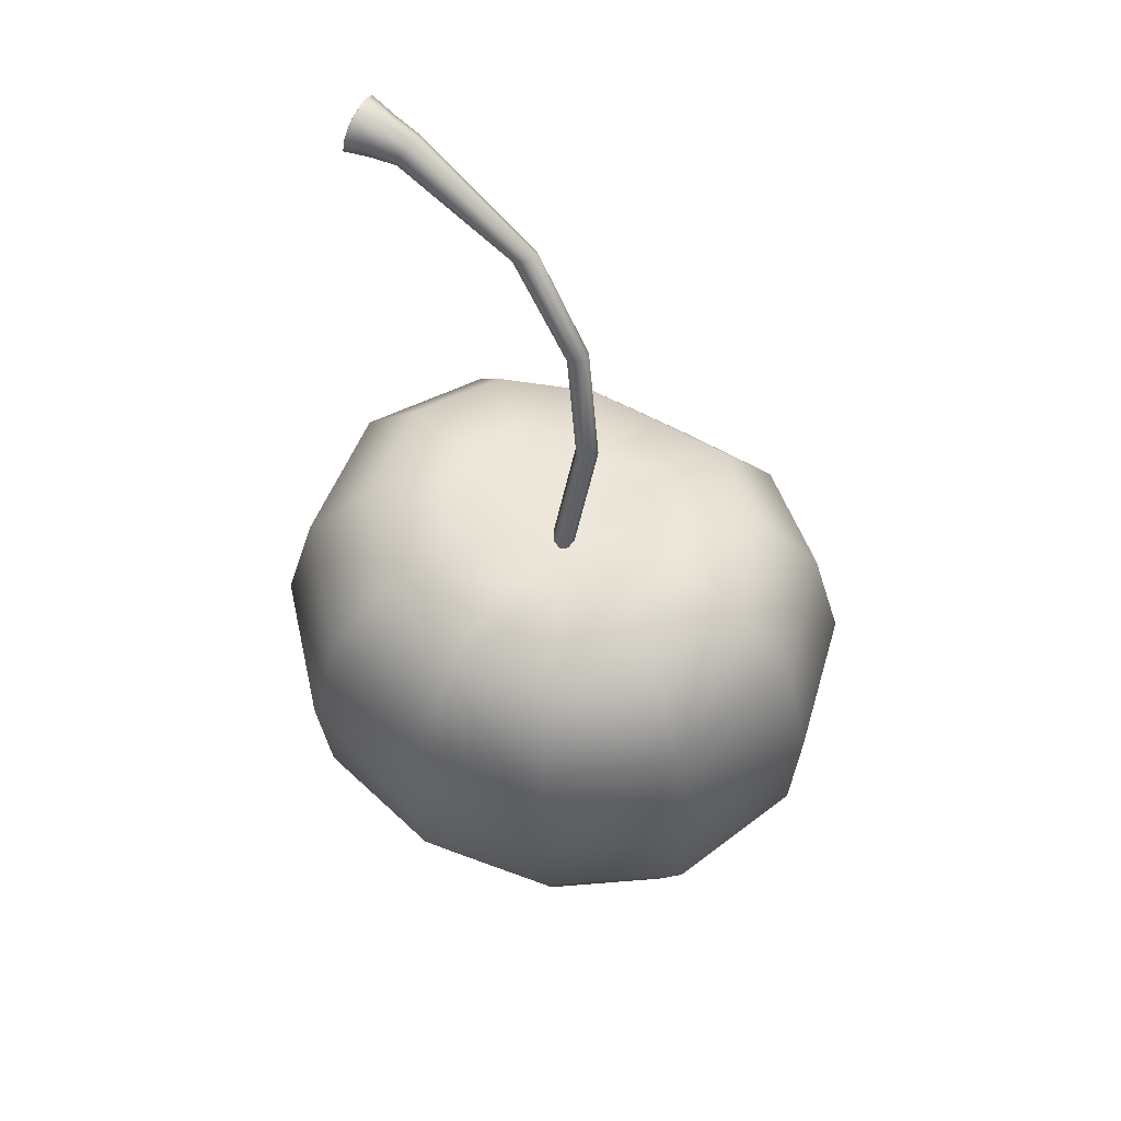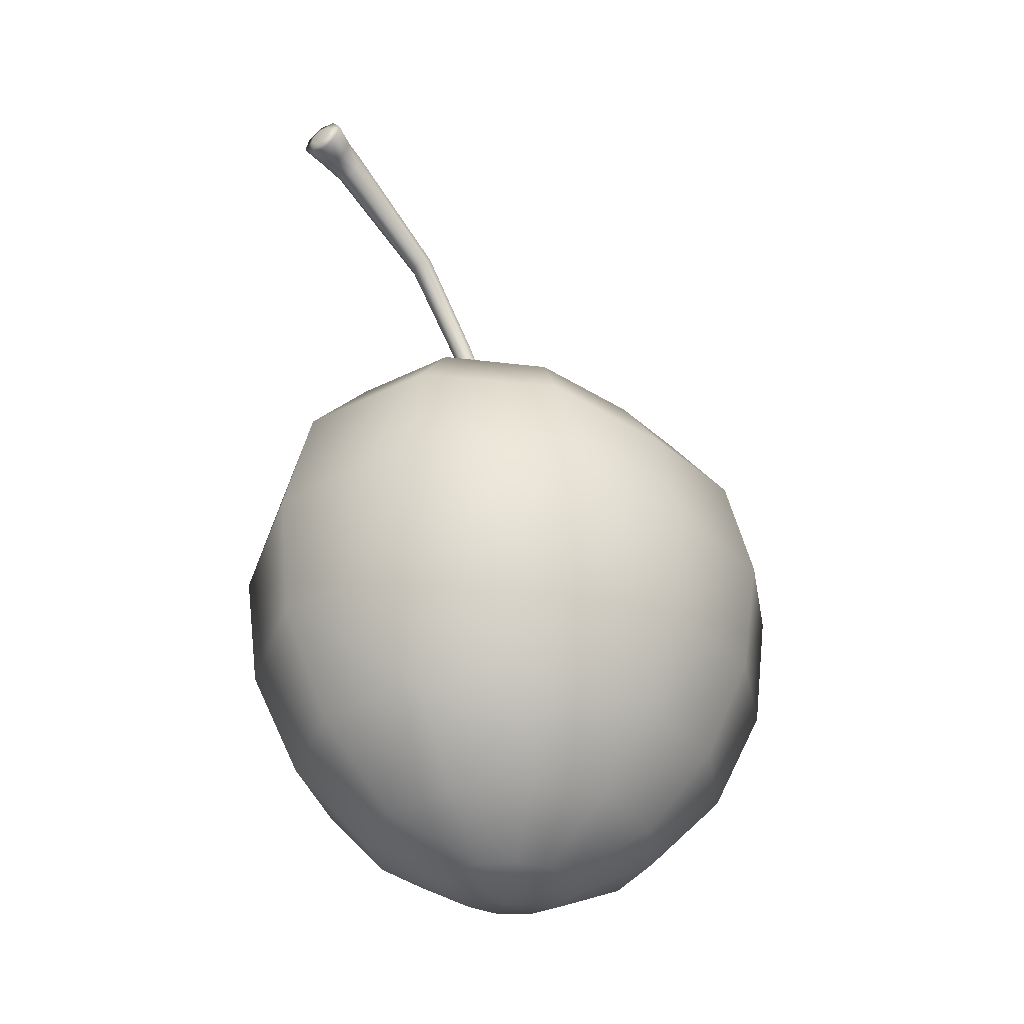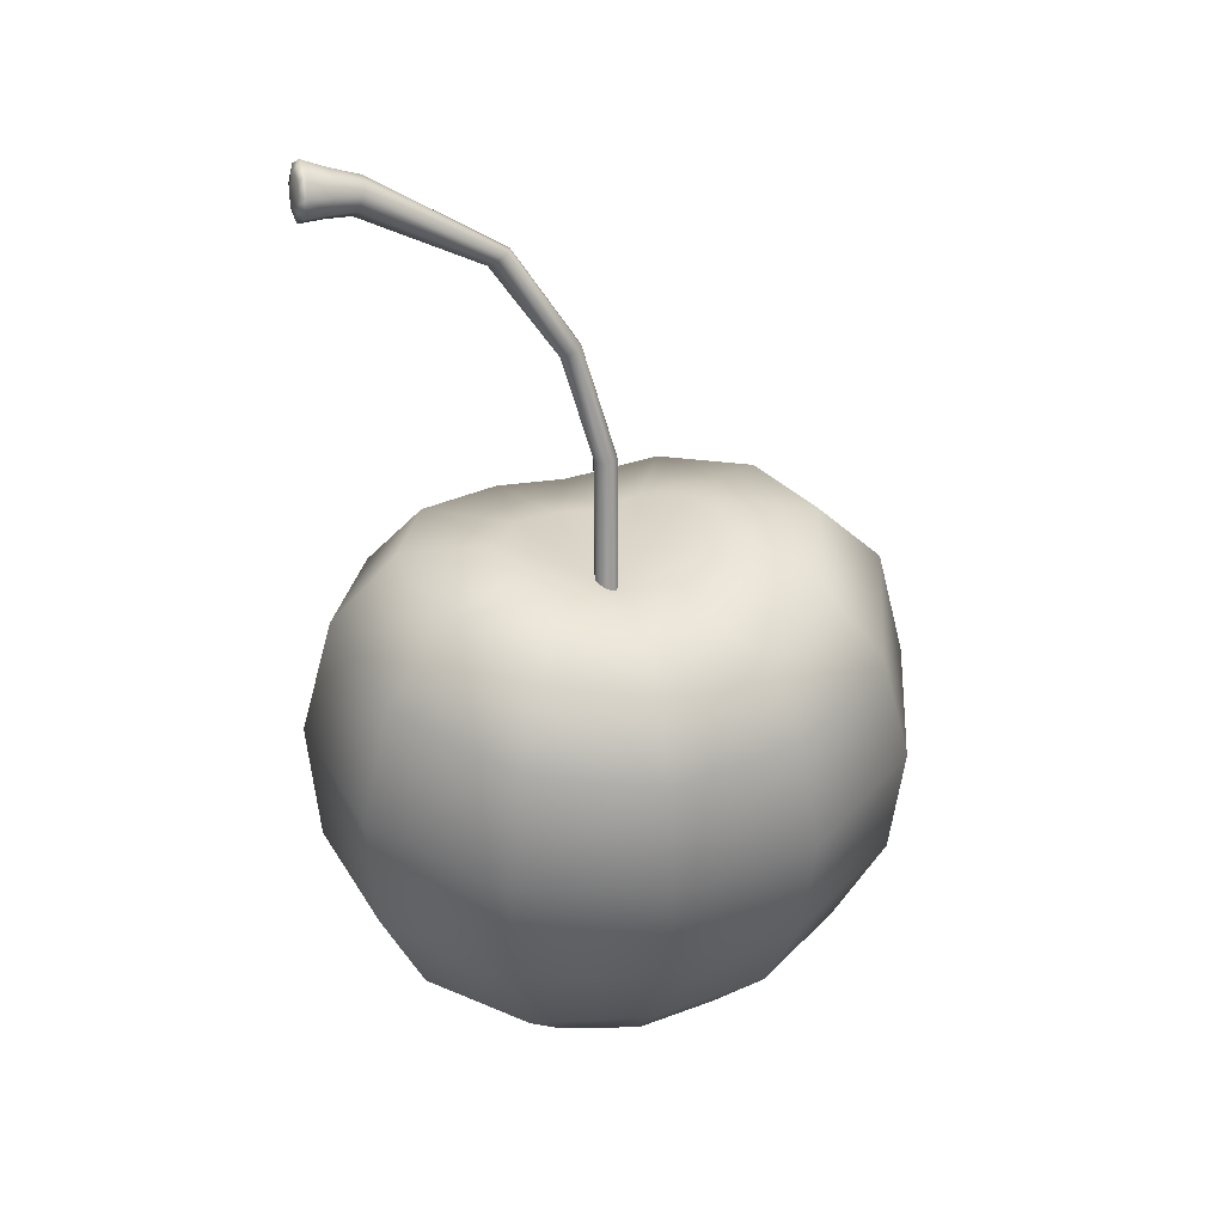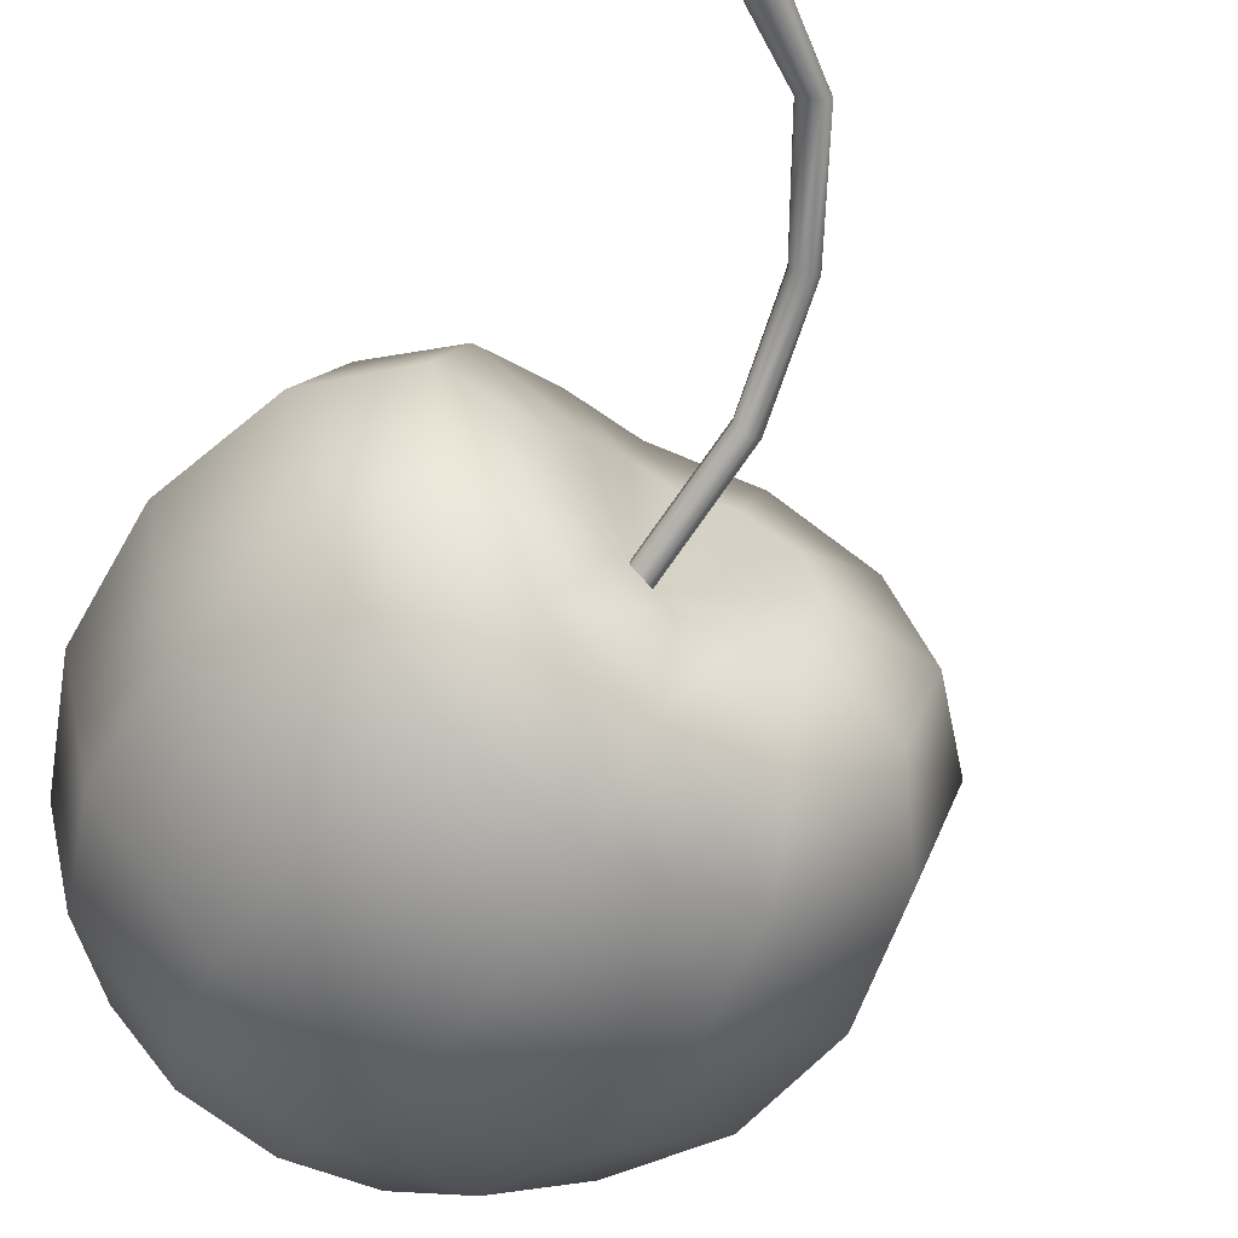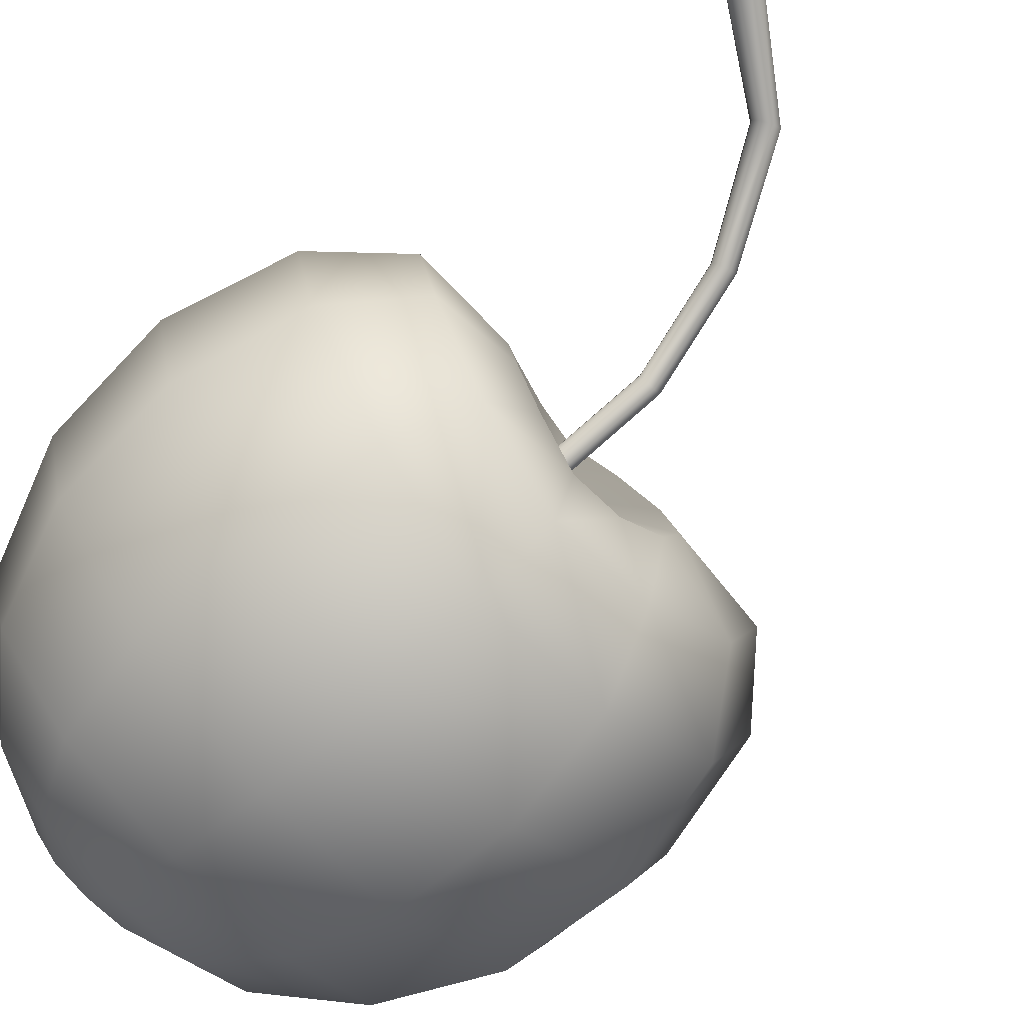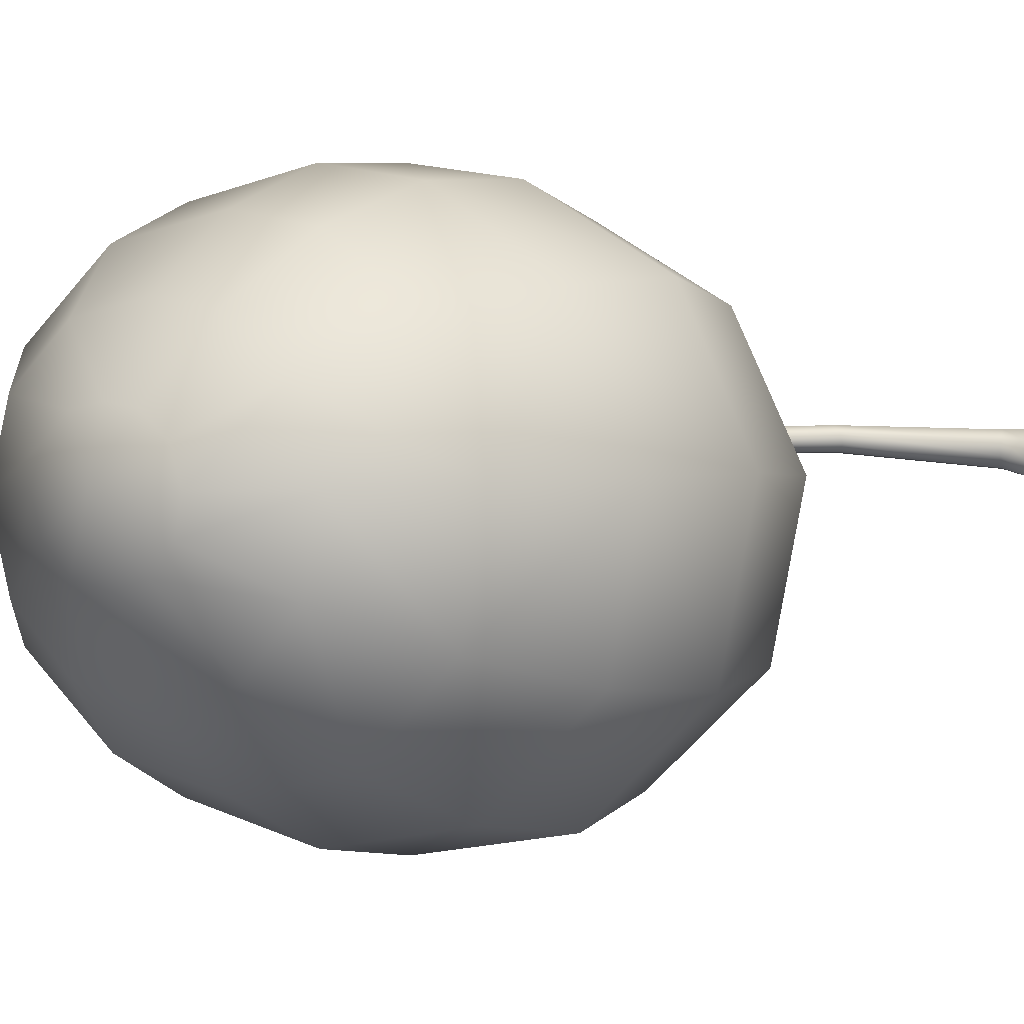
<metadata>
{"format":"obj","ext":"obj","renderer":"f3d","projection":"perspective","resolution":1024,"background":"white","views":[{"elev":55.9,"azim":-145.6,"up":"+Y"},{"elev":-32.8,"azim":138.0,"up":"+Y"},{"elev":35.2,"azim":166.8,"up":"+Y"},{"elev":-58.6,"azim":146.5,"up":"+Z"},{"elev":-78.2,"azim":132.2,"up":"+Z"},{"elev":-1.0,"azim":37.1,"up":"+Z"}]}
</metadata>
<code>
g merge3d_element_fruit_1
v 0.2145 0.3888 0.03746
v 0.2135 0.3869 0.02849
v 0.2161 0.3783 0.0334
v 0.2164 0.3845 0.044
v 0.2187 0.3698 0.03831
v 0.2182 0.3766 0.04448
v 0.2184 0.3606 0.04386
v 0.2174 0.3742 0.05602
v 0.1963 0.3683 0.05541
v 0.1981 0.3579 0.04567
v 0.1926 0.3809 0.05472
v 0.2139 0.3897 0.05507
v 0.1892 0.3884 0.04447
v 0.2101 0.3982 0.04218
v 0.1881 0.3862 0.03034
v 0.2081 0.3943 0.02448
v 0.1654 0.3788 0.03549
v 0.1655 0.3794 0.04692
v 0.06138 0.3083 0.04523
v 0.05999 0.3065 0.05324
v 0.06418 0.3021 0.05895
v 0.1687 0.3721 0.05515
v 0.1732 0.3616 0.05563
v 0.07127 0.2977 0.0592
v 0.1762 0.3539 0.04768
v 0.07717 0.296 0.05357
v 0.009301 0.2233 0.04243
v 0.00825 0.222 0.04971
v -0.01396 0.1334 0.02319
v -0.01478 0.1331 0.03059
v -0.007395 0.009656 -0.009657
v -0.00821 0.009609 -0.002244
v -0.01001 0.1323 0.03627
v -0.003404 0.009583 0.00346
v -0.002629 0.1316 0.03706
v 0.004009 0.009593 0.004276
v 0.003061 0.1314 0.03225
v 0.009712 0.009633 -0.0005306
v 0.01247 0.219 0.05507
v 0.02476 0.2149 0.05062
v 0.0193 0.2161 0.05556
v 0.2135 0.3869 0.02849
v 0.214 0.38 0.02232
v 0.2158 0.3721 0.0228
v 0.2161 0.3783 0.0334
v 0.2177 0.3678 0.02934
v 0.2187 0.3698 0.03831
v 0.2091 0.3807 0.01232
v 0.2126 0.3652 0.01327
v 0.1937 0.3632 0.02129
v 0.1971 0.3556 0.03154
v 0.2164 0.3567 0.02616
v 0.1981 0.3579 0.04567
v 0.2184 0.3606 0.04386
v 0.19 0.3758 0.02059
v 0.2081 0.3943 0.02448
v 0.1881 0.3862 0.03034
v 0.1684 0.3712 0.02754
v 0.1654 0.3788 0.03549
v 0.06727 0.3066 0.03959
v 0.06138 0.3083 0.04523
v 0.07437 0.3022 0.03984
v 0.1729 0.3606 0.02802
v 0.07856 0.2978 0.04555
v 0.1761 0.3534 0.03625
v 0.07717 0.296 0.05357
v 0.1762 0.3539 0.04768
v 0.01477 0.2221 0.03749
v 0.009301 0.2233 0.04243
v -0.008265 0.1332 0.01837
v -0.01396 0.1334 0.02319
v -0.001691 0.009698 -0.01446
v -0.007395 0.009656 -0.009657
v 0.005723 0.009707 -0.01365
v -0.0008835 0.1325 0.01916
v 0.01053 0.009681 -0.007943
v 0.00389 0.1317 0.02485
v 0.009712 0.009633 -0.0005306
v 0.003061 0.1314 0.03225
v 0.0216 0.2191 0.03797
v 0.02581 0.2161 0.04334
v 0.02476 0.2149 0.05062
v -0.005722 -0.3757 0.0002069
v 0.05795 -0.367 -0.0009267
v 0.05182 -0.3662 -0.02844
v 0.04768 -0.3669 0.02627
v 0.02328 -0.3655 0.04536
v -0.003863 -0.3652 0.04981
v 0.03129 -0.3653 -0.049
v 0.001203 -0.3637 -0.05652
v 0.1292 -0.3338 -0.001343
v 0.1143 -0.331 -0.06243
v 0.1056 -0.3349 0.05923
v 0.05131 -0.3308 0.1008
v -0.001303 -0.3292 0.1115
v 0.0676 -0.3295 -0.1074
v 0.002436 -0.3266 -0.125
v 0.1724 -0.2676 -0.09185
v 0.196 -0.2705 0.001963
v 0.2368 -0.1806 0.007678
v 0.2086 -0.1783 -0.1115
v 0.1877 -0.1854 0.1179
v 0.1567 -0.2721 0.09242
v 0.08786 -0.1928 0.1841
v 0.07421 -0.2709 0.1508
v 0.003798 -0.1919 0.2015
v 0.001584 -0.2684 0.1664
v 0.1 -0.2681 -0.1584
v 0.1193 -0.1823 -0.193
v 0.002876 -0.2648 -0.1774
v 0.002223 -0.1872 -0.2127
v 0.2156 -0.07563 -0.1169
v 0.2444 -0.07597 0.01251
v 0.1913 0.02095 -0.1054
v 0.2171 0.02193 0.01374
v 0.1943 -0.08729 0.1294
v 0.1726 0.005715 0.1197
v 0.08987 -0.0997 0.1943
v 0.07969 -0.01072 0.1779
v 0.005119 -0.1064 0.2102
v 0.003619 -0.01851 0.1889
v 0.1071 0.006358 -0.1849
v 0.1219 -0.08529 -0.204
v 0.0003644 -0.01131 -0.2033
v 0.001244 -0.09904 -0.2236
v 0.1624 0.07992 0.01026
v 0.1431 0.07863 -0.08005
v 0.07274 0.0837 -0.04014
v 0.04143 0.07602 -0.06812
v 0.08092 0.06367 -0.1426
v -0.0006062 0.06612 -0.07533
v -0.0008936 0.04792 -0.1591
v 0.08119 0.08387 0.0006414
v -0.004586 0.02986 -0.003793
v 0.0636 0.07642 0.03842
v 0.0277 0.06629 0.06108
v -0.005622 0.06179 0.06573
v 0.1301 0.06509 0.09179
v 0.06088 0.0486 0.1381
v 0.0009374 0.0414 0.1469
v -0.147 0.06872 -0.0865
v -0.07595 0.07765 -0.0393
v -0.08916 0.08258 0.0003511
v -0.1711 0.0788 0.0002704
v -0.08247 0.05301 -0.1415
v -0.04254 0.06845 -0.06562
v -0.0008936 0.04792 -0.1591
v -0.0006062 0.06612 -0.07533
v -0.004586 0.02986 -0.003793
v -0.07616 0.07977 0.03963
v -0.04254 0.07125 0.06371
v -0.005622 0.06179 0.06573
v -0.2248 0.02586 0.0003225
v -0.1856 0.01315 0.1148
v -0.2496 -0.07161 0.001002
v -0.2082 -0.07922 0.1262
v -0.09821 -0.003359 0.1834
v -0.1098 -0.09386 0.2009
v 0.003619 -0.01851 0.1889
v 0.005119 -0.1064 0.2102
v -0.2133 -0.08061 -0.1241
v -0.1916 0.01104 -0.1143
v -0.1173 -0.09229 -0.1999
v -0.1055 -0.004738 -0.182
v 0.001244 -0.09904 -0.2236
v 0.0003644 -0.01131 -0.2033
v -0.07558 0.05644 0.1405
v 0.0009374 0.0414 0.1469
v -0.1429 0.07062 0.08732
v -0.1116 -0.1856 -0.187
v -0.2059 -0.1785 -0.1153
v -0.1709 -0.2654 -0.09204
v -0.2017 -0.2641 0.001556
v -0.2424 -0.1745 0.001928
v -0.1711 -0.2664 0.09329
v -0.2041 -0.1789 0.1185
v -0.09262 -0.2707 0.1518
v -0.1073 -0.1879 0.1861
v 0.001584 -0.2684 0.1664
v 0.003798 -0.1919 0.2015
v -0.09407 -0.2659 -0.1548
v 0.002223 -0.1872 -0.2127
v 0.002876 -0.2648 -0.1774
v -0.06547 -0.3314 0.101
v -0.001303 -0.3292 0.1115
v -0.003863 -0.3652 0.04981
v -0.03124 -0.3649 0.04589
v -0.005722 -0.3757 0.0002069
v -0.05416 -0.3651 0.02696
v -0.06239 -0.3645 0.0001295
v -0.05439 -0.3639 -0.02736
v -0.03126 -0.3634 -0.04841
v 0.001203 -0.3637 -0.05652
v -0.1163 -0.3307 0.05975
v -0.1353 -0.3293 -0.0002698
v -0.1163 -0.3291 -0.06183
v -0.06683 -0.3275 -0.1078
v 0.002436 -0.3266 -0.125
v -0.07558 0.05644 0.1405
v 0.0009374 0.0414 0.1469
g merge3d_element_fruit_1_0
f 3 2 1
f 4 3 1
f 5 3 4
f 6 5 4
f 5 6 7
f 6 8 7
f 6 4 8
f 8 9 7
f 9 10 7
f 11 9 8
f 12 11 8
f 4 12 8
f 4 1 12
f 13 11 12
f 14 13 12
f 1 14 12
f 1 2 14
f 15 13 14
f 16 15 14
f 2 16 14
f 13 15 17
f 18 13 17
f 11 13 18
f 17 19 18
f 19 20 18
f 18 20 21
f 22 18 21
f 22 11 18
f 9 11 22
f 23 22 21
f 10 9 23
f 23 9 22
f 24 23 21
f 25 23 24
f 25 10 23
f 26 25 24
f 20 19 27
f 28 20 27
f 21 20 28
f 28 27 29
f 30 28 29
f 30 29 31
f 32 30 31
f 33 30 32
f 34 33 32
f 35 33 34
f 36 35 34
f 37 35 36
f 38 37 36
f 39 28 30
f 33 39 30
f 37 40 35
f 40 41 35
f 41 39 33
f 35 41 33
f 40 26 41
f 39 21 28
f 24 21 39
f 41 24 39
f 26 24 41
f 44 43 42
f 45 44 42
f 46 44 45
f 47 46 45
f 43 44 48
f 44 49 48
f 44 46 49
f 49 50 48
f 51 50 49
f 52 51 49
f 46 52 49
f 46 47 52
f 53 51 52
f 54 53 52
f 47 54 52
f 50 55 48
f 48 55 56
f 43 48 56
f 42 43 56
f 55 57 56
f 57 55 58
f 59 57 58
f 58 60 59
f 60 61 59
f 62 60 58
f 63 62 58
f 55 50 63
f 58 55 63
f 62 63 64
f 63 65 64
f 50 51 65
f 63 50 65
f 64 65 66
f 65 67 66
f 61 60 68
f 69 61 68
f 69 68 70
f 71 69 70
f 71 70 72
f 73 71 72
f 72 70 74
f 70 75 74
f 70 68 75
f 74 75 76
f 75 77 76
f 76 77 78
f 77 79 78
f 68 80 75
f 75 80 77
f 80 81 77
f 77 81 79
f 81 82 79
f 68 60 80
f 60 62 80
f 80 62 81
f 62 64 81
f 81 64 82
f 64 66 82
f 51 53 67
f 65 51 67
f 85 84 83
f 84 86 83
f 86 87 83
f 87 88 83
f 89 85 83
f 90 89 83
f 91 84 85
f 92 91 85
f 92 85 89
f 93 86 84
f 91 93 84
f 94 87 86
f 93 94 86
f 95 88 87
f 94 95 87
f 96 89 90
f 96 92 89
f 97 96 90
f 92 98 91
f 98 99 91
f 91 99 93
f 100 99 98
f 101 100 98
f 100 102 99
f 102 103 99
f 99 103 93
f 93 103 94
f 102 104 103
f 104 105 103
f 103 105 94
f 94 105 95
f 104 106 105
f 106 107 105
f 105 107 95
f 101 98 108
f 109 101 108
f 109 108 110
f 110 108 96
f 97 110 96
f 111 109 110
f 101 112 100
f 112 113 100
f 100 113 102
f 112 114 113
f 114 115 113
f 113 115 116
f 113 116 102
f 102 116 104
f 115 117 116
f 116 117 118
f 116 118 104
f 104 118 106
f 117 119 118
f 118 119 120
f 118 120 106
f 119 121 120
f 122 114 112
f 123 122 112
f 124 122 123
f 125 124 123
f 126 115 114
f 127 126 114
f 127 114 122
f 127 128 126
f 129 128 127
f 130 129 127
f 130 122 124
f 130 127 122
f 131 129 130
f 132 131 130
f 132 130 124
f 128 133 126
f 134 129 131
f 134 133 128
f 134 128 129
f 134 135 133
f 134 136 135
f 134 137 136
f 125 123 109
f 111 125 109
f 133 135 138
f 126 133 138
f 126 138 115
f 138 117 115
f 138 139 117
f 135 136 139
f 138 135 139
f 139 119 117
f 139 140 119
f 136 137 140
f 139 136 140
f 140 121 119
f 109 123 101
f 123 112 101
f 143 142 141
f 144 143 141
f 141 142 145
f 142 146 145
f 145 146 147
f 146 148 147
f 149 142 143
f 149 146 142
f 149 148 146
f 149 143 150
f 150 143 144
f 149 150 151
f 149 151 152
f 144 141 153
f 144 153 154
f 154 153 155
f 156 154 155
f 157 154 156
f 158 157 156
f 159 157 158
f 160 159 158
f 155 153 161
f 153 162 161
f 161 162 163
f 162 164 163
f 163 164 165
f 164 166 165
f 167 157 159
f 168 167 159
f 169 154 157
f 167 169 157
f 169 144 154
f 145 164 162
f 141 145 162
f 141 162 153
f 147 166 164
f 145 147 164
f 161 163 170
f 171 161 170
f 171 170 172
f 171 172 173
f 174 171 173
f 174 173 175
f 176 174 175
f 176 175 177
f 178 176 177
f 178 177 179
f 180 178 179
f 170 181 172
f 170 182 181
f 182 183 181
f 180 160 178
f 160 158 178
f 178 158 176
f 158 156 176
f 176 156 174
f 156 155 174
f 174 155 171
f 155 161 171
f 179 177 184
f 185 179 184
f 185 184 186
f 184 187 186
f 186 187 188
f 187 189 188
f 189 190 188
f 190 191 188
f 191 192 188
f 192 193 188
f 194 189 187
f 184 194 187
f 195 190 189
f 194 195 189
f 196 191 190
f 195 196 190
f 197 192 191
f 196 197 191
f 198 193 192
f 197 198 192
f 184 177 194
f 177 175 194
f 194 175 195
f 175 173 195
f 195 173 196
f 173 172 196
f 196 172 197
f 172 181 197
f 197 181 198
f 181 183 198
f 163 165 182
f 170 163 182
f 108 98 92
f 96 108 92
f 152 151 199
f 200 152 199
f 199 151 169
f 151 150 169
f 169 150 144

</code>
